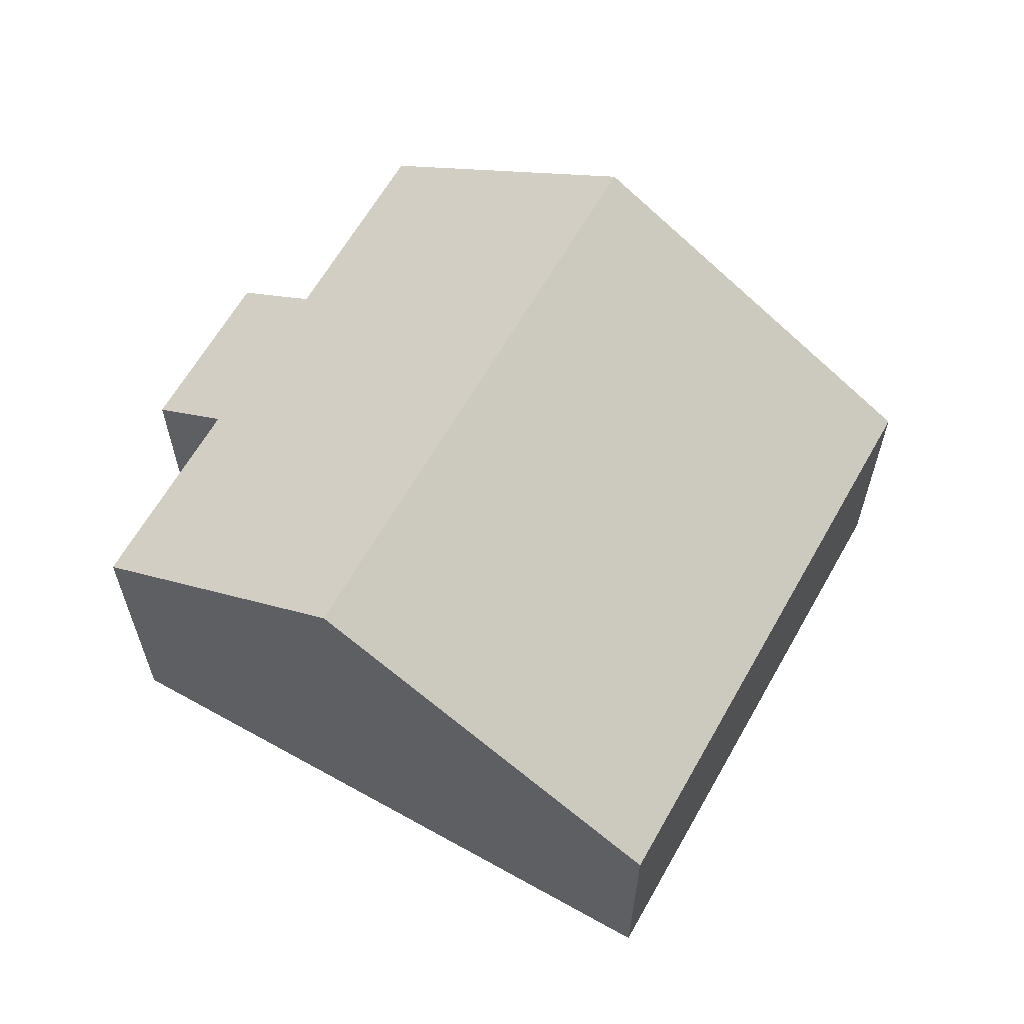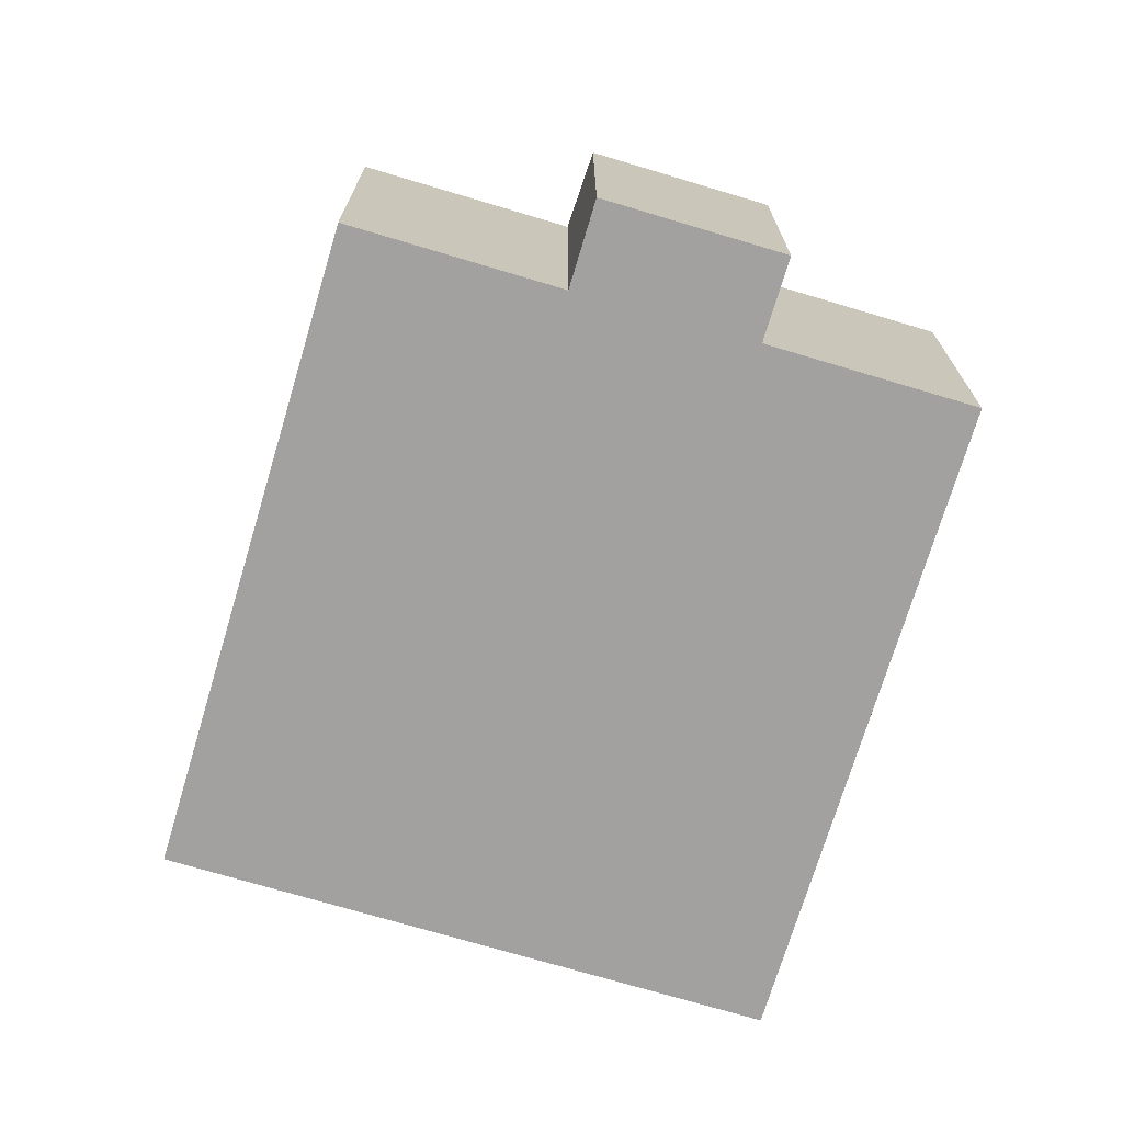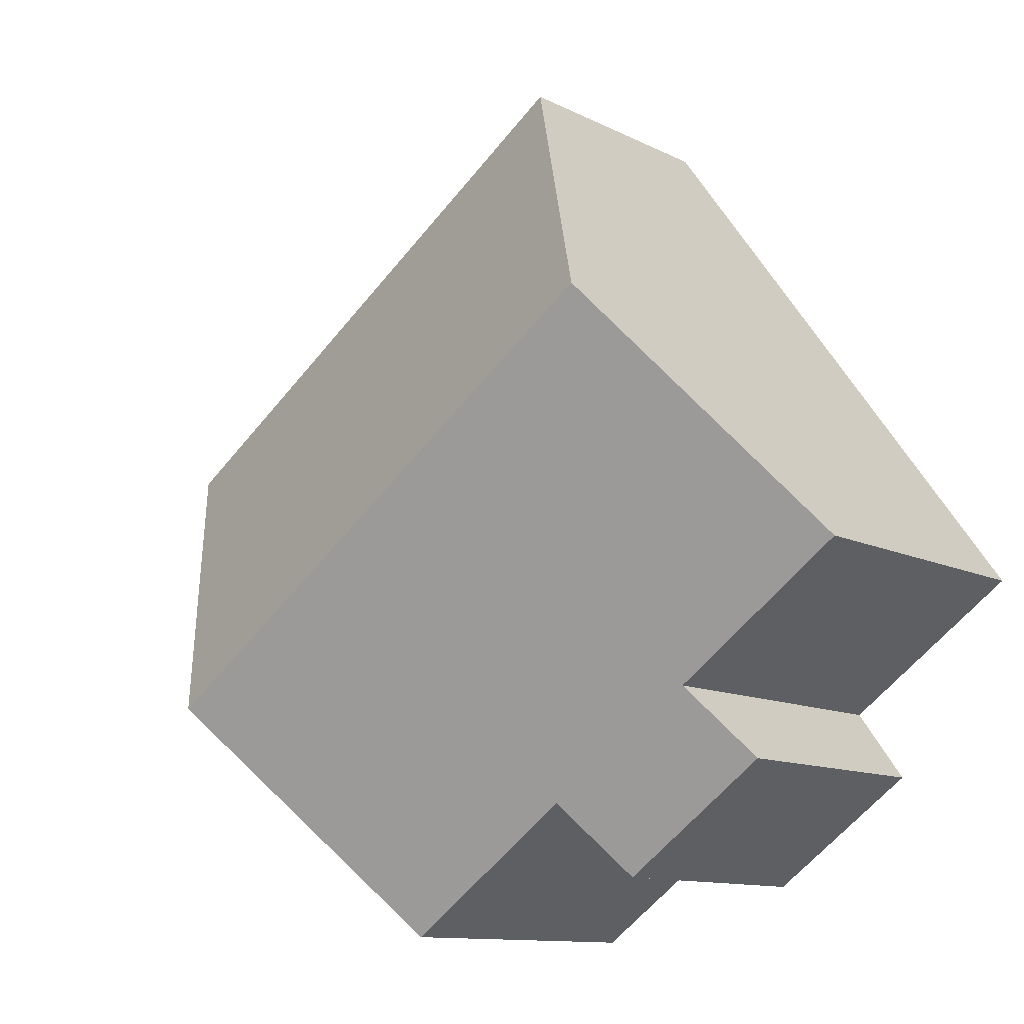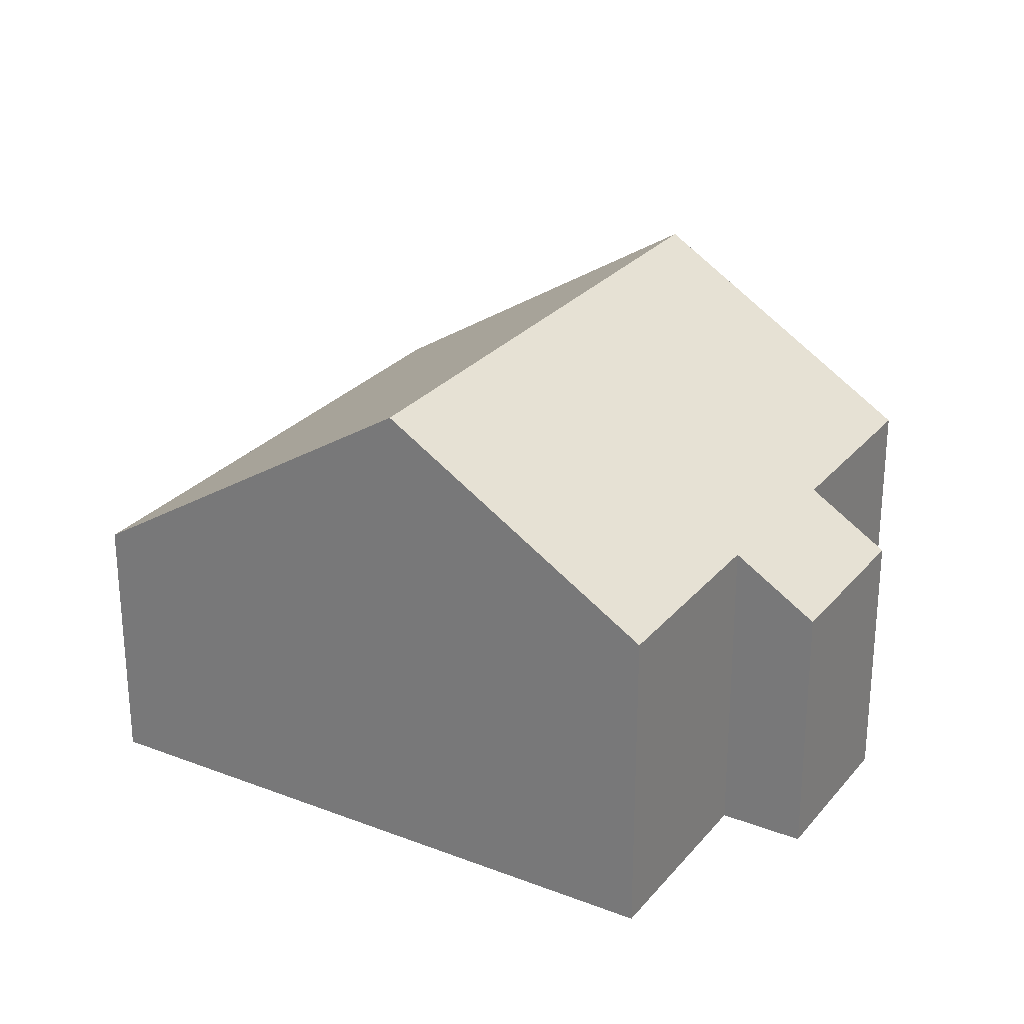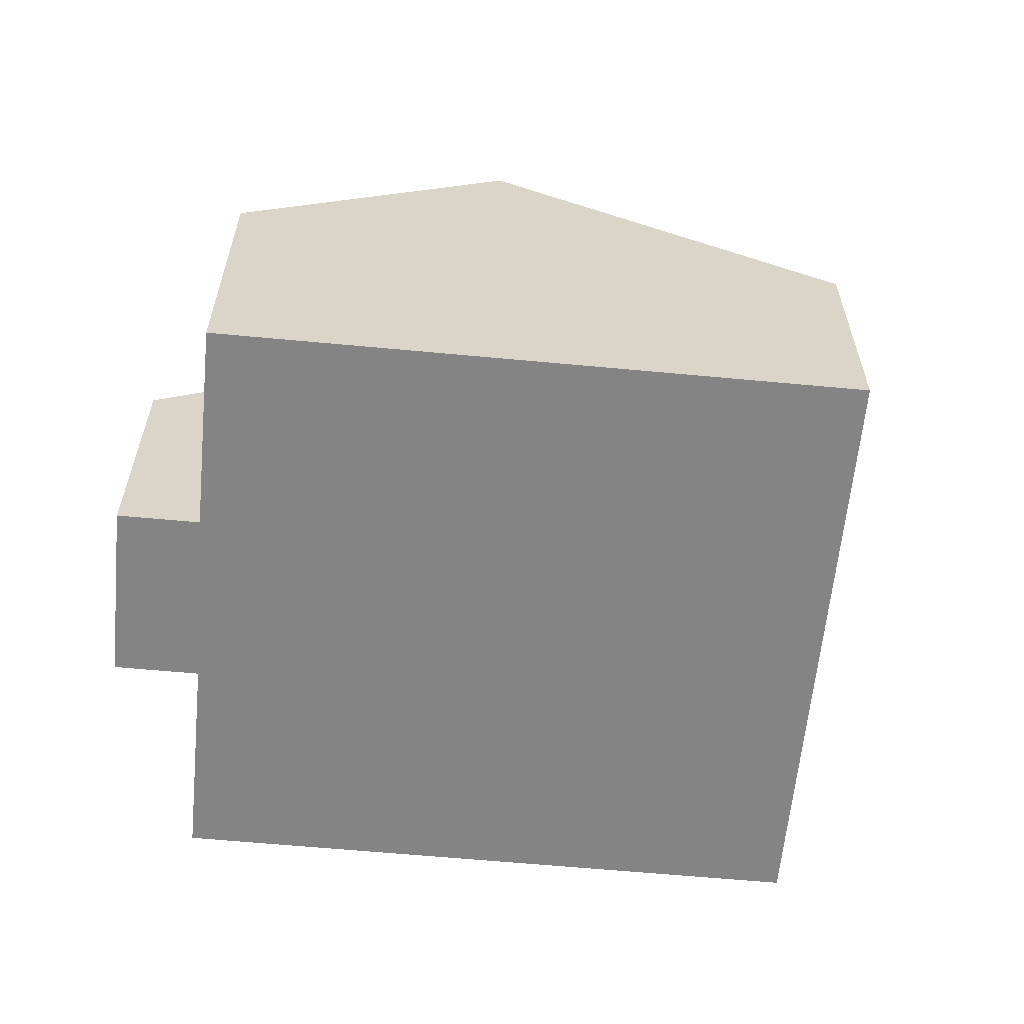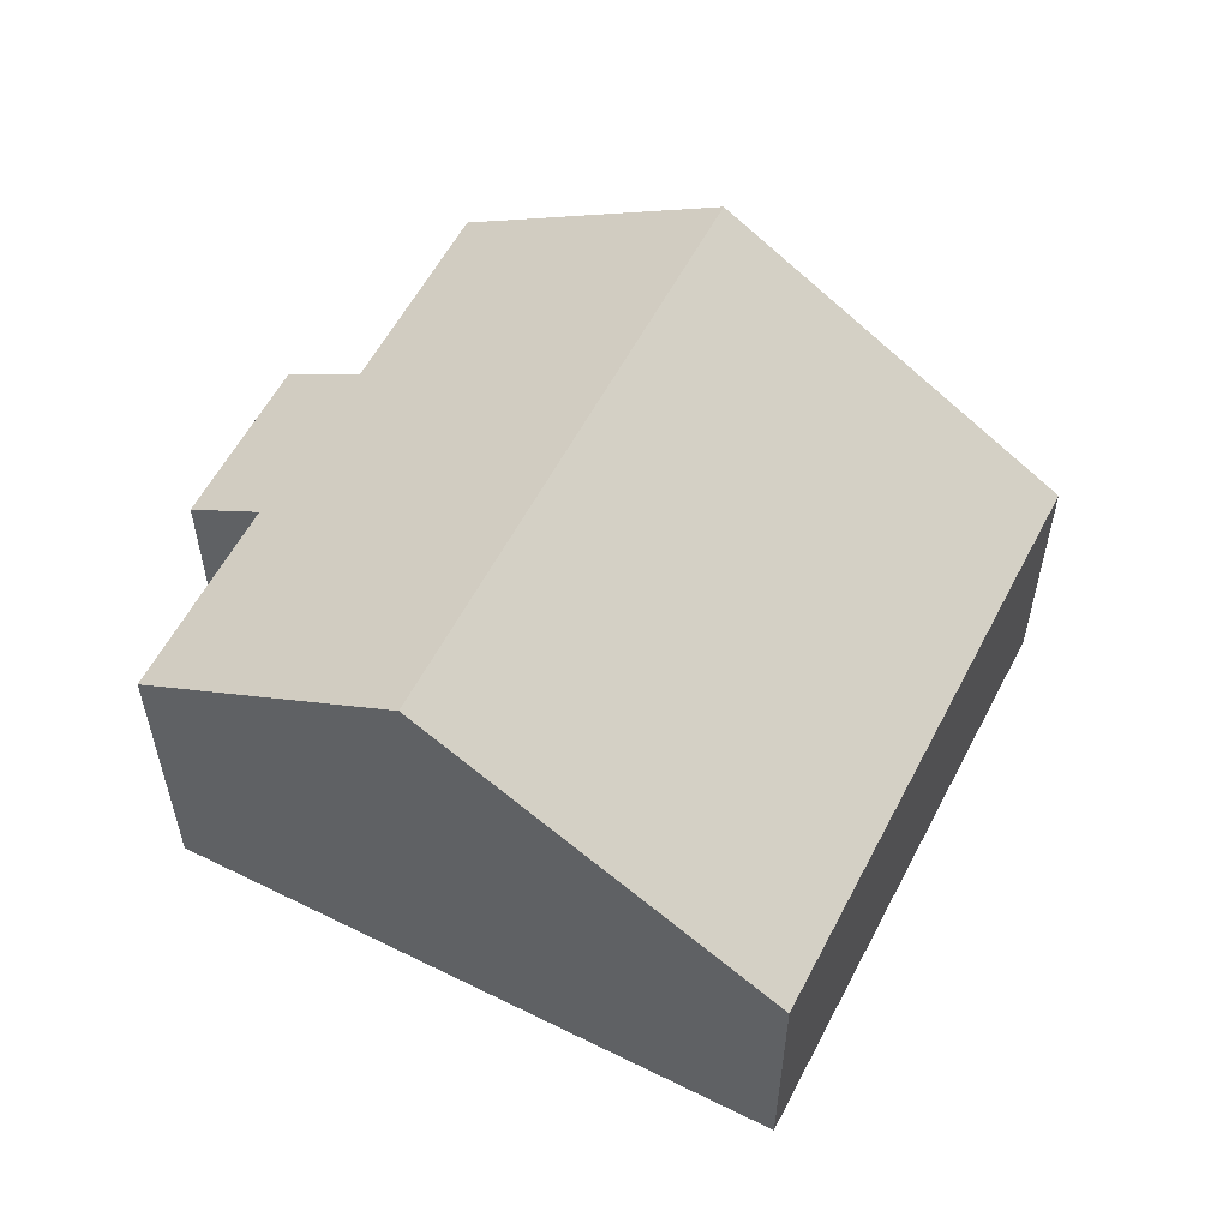
<metadata>
{"format":"obj","ext":"obj","renderer":"f3d","projection":"perspective","resolution":1024,"background":"white","views":[{"elev":63.2,"azim":-24.7,"up":"+Y"},{"elev":-72.2,"azim":-160.8,"up":"+Y"},{"elev":-11.2,"azim":-140.9,"up":"+Z"},{"elev":26.9,"azim":156.7,"up":"+Y"},{"elev":-61.4,"azim":-59.6,"up":"+Y"},{"elev":57.7,"azim":-26.9,"up":"+Y"}]}
</metadata>
<code>
v  2.674 7.941 3.698
v  14.06 4.298 2.762
v  10.59 7.941 -2.028
v  6.137 4.298 8.488
v  1.962 4.298 -3.08
v  5.16 5.165 -3.657
v  4.336 4.298 -4.797
v  7.954 5.165 -5.677
v  2.751 5.128 -1.989
v  0 5.128 3.14e-16
v  7.954 3.476e-16 -5.677
v  5.16 2.239e-16 -3.657
v  4.336 2.937e-16 -4.797
v  1.962 1.886e-16 -3.08
v  2.751 1.218e-16 -1.989
v  0 0 0
v  10.59 1.242e-16 -2.028
v  14.06 -1.691e-16 2.762
v  2.674 -2.264e-16 3.698
v  6.137 -5.197e-16 8.488
g defaultobject
f 1 2 3
f 2 1 4
f 5 6 7
f 6 3 8
f 3 6 1
f 1 6 9
f 9 6 5
f 1 9 10
f 11 6 8
f 6 11 12
f 13 5 7
f 5 13 14
f 15 10 9
f 10 15 16
f 12 7 6
f 7 12 13
f 3 11 8
f 11 3 2
f 11 2 17
f 17 2 18
f 5 15 9
f 15 5 14
f 16 1 10
f 1 16 4
f 4 16 19
f 4 19 20
f 20 2 4
f 2 20 18
f 13 12 14
f 19 18 20
f 18 19 17
f 17 19 16
f 17 16 15
f 17 15 12
f 17 12 11
f 12 15 14

</code>
